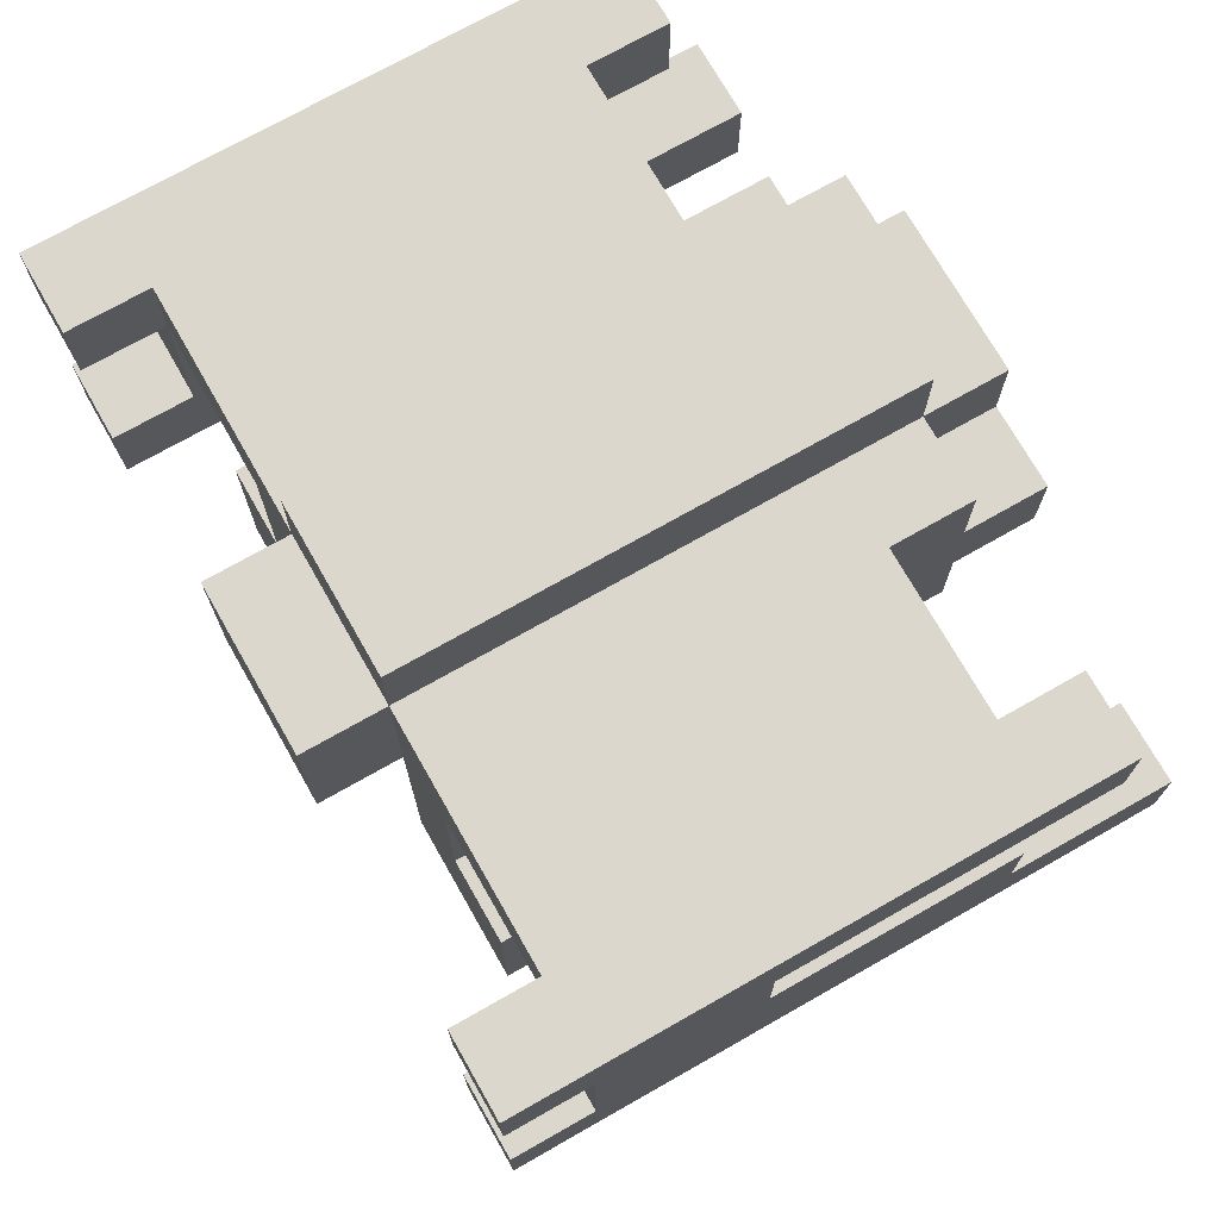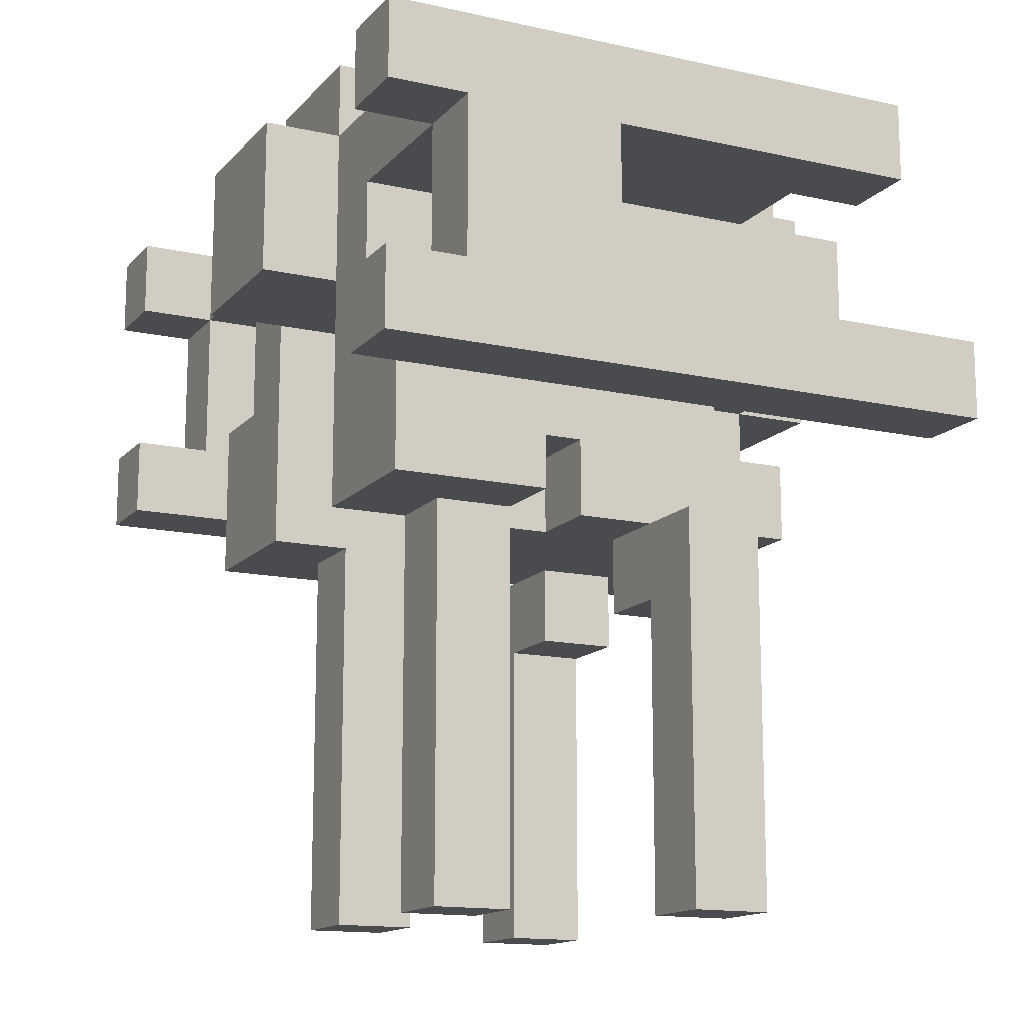
<metadata>
{"format":"obj","ext":"obj","renderer":"f3d","projection":"perspective","resolution":1024,"background":"white","views":[{"elev":72.9,"azim":-119.6,"up":"+Y"},{"elev":-14.3,"azim":-116.0,"up":"+Y"}]}
</metadata>
<code>
o
v -0.5 0.6 0.4
v -0.5 0.6 0.2
v -0.5 0.6 -0.4
v -0.5 0.7 0.4
v -0.5 0.7 0.2
v -0.5 0.7 -0.3
v -0.5 0.7 -0.4
v -0.5 0.8 0.2
v -0.5 0.8 -0.1
v -0.5 0.9 0.3
v -0.5 0.9 -0.1
v -0.5 0.9 -0.3
v -0.5 0.9 -0.4
v -0.5 1 0.3
v -0.5 1 -0.3
v -0.5 1 -0.4
v -0.3 0 0.2
v -0.3 0 0.1
v -0.3 0.5 0.2
v -0.3 0.5 0.1
v -0.3 0.5 -0.1
v -0.3 0.5 -0.3
v -0.3 0.7 -0.1
v -0.3 0.7 -0.3
v -0.2 0 -0.1
v -0.2 0 -0.2
v -0.2 0.5 0.3
v -0.2 0.5 0.2
v -0.2 0.5 0.1
v -0.2 0.5 0
v -0.2 0.5 -0.1
v -0.2 0.5 -0.2
v -0.2 0.6 0.3
v -0.2 0.6 0.2
v -0.2 0.6 0
v -0.2 0.6 -0.1
v -0.2 0.7 0.3
v -0.2 0.7 0.2
v -0.2 0.7 0
v -0.2 0.7 -0.1
v -0.2 0.7 -0.3
v -0.2 0.8 0.4
v -0.2 0.8 0.3
v -0.2 0.9 0.4
v -0.2 0.9 0.3
v -0.2 0.9 0.2
v -0.2 0.9 -0.3
v -0.2 1 0.3
v -0.2 1 0.2
v -0.1 0.5 0
v -0.1 0.5 -0.1
v -0.1 0.6 0.3
v -0.1 0.6 0.2
v -0.1 0.6 0
v -0.1 0.6 -0.1
v -0.1 0.7 0.4
v -0.1 0.7 0.3
v -0.1 0.7 0.2
v -0.1 0.8 0.4
v -0.1 0.8 0.3
v -0.1 0.8 -0.3
v -0.1 0.8 -0.4
v -0.1 0.9 0.4
v -0.1 0.9 0.3
v -0.1 1 0.4
v -0.1 1 0.3
v -0.1 1 0.2
v -0.1 1 -0.3
v -0.1 1 -0.4
v -0.1 1.1 0.3
v -0.1 1.1 -0.3
v 0.1 0 -0.1
v 0.1 0 -0.2
v 0.1 0.4 0.2
v 0.1 0.4 0.1
v 0.1 0.5 0.2
v 0.1 0.5 0.1
v 0.1 0.5 -0.1
v 0.1 0.5 -0.2
v 0.1 0.5 -0.3
v 0.1 0.6 -0.1
v 0.1 0.6 -0.2
v 0.1 0.7 -0.2
v 0.1 0.7 -0.3
v 0.1 0.8 -0.2
v 0.1 0.8 -0.3
v 0.2 0 0.2
v 0.2 0 0.1
v 0.2 0.4 0.2
v 0.2 0.4 0.1
v 0.4 0.6 0.4
v 0.4 0.6 0.2
v 0.4 0.6 -0.4
v 0.4 0.7 0.4
v 0.4 0.7 0.2
v 0.4 0.7 -0.3
v 0.4 0.7 -0.4
v 0.4 0.8 0.2
v 0.4 0.8 -0.1
v 0.4 0.9 0.3
v 0.4 0.9 0.2
v 0.4 0.9 -0.1
v 0.4 0.9 -0.3
v 0.4 0.9 -0.4
v 0.4 1 0.3
v 0.4 1 0.2
v 0.4 1 -0.3
v 0.4 1 -0.4
v -0.4 0.6 0.4
v -0.4 0.6 0.2
v -0.4 0.6 -0.4
v -0.4 0.7 0.4
v -0.4 0.7 0.2
v -0.4 0.7 -0.3
v -0.4 0.7 -0.4
v -0.4 0.8 0.2
v -0.4 0.8 -0.1
v -0.4 0.9 0.3
v -0.4 0.9 0.2
v -0.4 0.9 -0.1
v -0.4 0.9 -0.3
v -0.4 0.9 -0.4
v -0.4 1 0.3
v -0.4 1 0.2
v -0.4 1 -0.3
v -0.4 1 -0.4
v -0.2 0 0.2
v -0.2 0 0.1
v -0.2 0.4 0.2
v -0.2 0.4 0.1
v -0.1 0 -0.1
v -0.1 0 -0.2
v -0.1 0.4 0.2
v -0.1 0.4 0.1
v -0.1 0.5 0.2
v -0.1 0.5 0.1
v -0.1 0.5 -0.1
v -0.1 0.5 -0.2
v -0.1 0.5 -0.3
v -0.1 0.6 -0.1
v -0.1 0.6 -0.2
v -0.1 0.7 -0.2
v -0.1 0.7 -0.3
v -0.1 0.8 -0.2
v -0.1 0.8 -0.3
v 0.1 0.5 0
v 0.1 0.5 -0.1
v 0.1 0.6 0.3
v 0.1 0.6 0.2
v 0.1 0.6 0
v 0.1 0.6 -0.1
v 0.1 0.7 0.4
v 0.1 0.7 0.3
v 0.1 0.7 0.2
v 0.1 0.8 0.4
v 0.1 0.8 0.3
v 0.1 0.8 -0.3
v 0.1 0.8 -0.4
v 0.1 0.9 0.4
v 0.1 0.9 0.3
v 0.1 1 0.4
v 0.1 1 0.3
v 0.1 1 0.2
v 0.1 1 -0.3
v 0.1 1 -0.4
v 0.1 1.1 0.3
v 0.1 1.1 -0.3
v 0.2 0 -0.1
v 0.2 0 -0.2
v 0.2 0.5 0.3
v 0.2 0.5 0.2
v 0.2 0.5 0.1
v 0.2 0.5 0
v 0.2 0.5 -0.1
v 0.2 0.5 -0.2
v 0.2 0.6 0.3
v 0.2 0.6 0.2
v 0.2 0.6 0
v 0.2 0.6 -0.1
v 0.2 0.7 0.3
v 0.2 0.7 0.2
v 0.2 0.7 0
v 0.2 0.7 -0.1
v 0.2 0.7 -0.3
v 0.2 0.8 0.4
v 0.2 0.8 0.3
v 0.2 0.9 0.4
v 0.2 0.9 0.3
v 0.2 0.9 0.2
v 0.2 0.9 -0.3
v 0.2 1 0.3
v 0.2 1 0.2
v 0.3 0 0.2
v 0.3 0 0.1
v 0.3 0.5 0.2
v 0.3 0.5 0.1
v 0.3 0.5 -0.1
v 0.3 0.5 -0.3
v 0.3 0.7 -0.1
v 0.3 0.7 -0.3
v 0.5 0.6 0.4
v 0.5 0.6 0.2
v 0.5 0.6 -0.4
v 0.5 0.7 0.4
v 0.5 0.7 0.2
v 0.5 0.7 -0.3
v 0.5 0.7 -0.4
v 0.5 0.8 0.2
v 0.5 0.8 -0.1
v 0.5 0.9 0.3
v 0.5 0.9 -0.1
v 0.5 0.9 -0.3
v 0.5 0.9 -0.4
v 0.5 1 0.3
v 0.5 1 -0.3
v 0.5 1 -0.4
v -0.5 0.6 0.4
v -0.5 0.7 0.4
v -0.4 0.6 0.4
v -0.4 0.7 0.4
v -0.2 0.8 0.4
v -0.2 0.9 0.4
v -0.1 0.7 0.4
v -0.1 0.8 0.4
v -0.1 0.9 0.4
v -0.1 1 0.4
v 0.1 0.7 0.4
v 0.1 0.8 0.4
v 0.1 0.9 0.4
v 0.1 1 0.4
v 0.2 0.8 0.4
v 0.2 0.9 0.4
v 0.4 0.6 0.4
v 0.4 0.7 0.4
v 0.5 0.6 0.4
v 0.5 0.7 0.4
v -0.5 0.9 0.3
v -0.5 1 0.3
v -0.4 0.9 0.3
v -0.4 1 0.3
v -0.2 0.5 0.3
v -0.2 0.6 0.3
v -0.2 0.7 0.3
v -0.2 0.8 0.3
v -0.2 0.9 0.3
v -0.2 1 0.3
v -0.1 0.6 0.3
v -0.1 0.7 0.3
v -0.1 0.8 0.3
v -0.1 0.9 0.3
v -0.1 1 0.3
v -0.1 1.1 0.3
v 0.1 0.6 0.3
v 0.1 0.7 0.3
v 0.1 0.8 0.3
v 0.1 0.9 0.3
v 0.1 1 0.3
v 0.1 1.1 0.3
v 0.2 0.5 0.3
v 0.2 0.6 0.3
v 0.2 0.7 0.3
v 0.2 0.8 0.3
v 0.2 0.9 0.3
v 0.2 1 0.3
v 0.4 0.9 0.3
v 0.4 1 0.3
v 0.5 0.9 0.3
v 0.5 1 0.3
v -0.5 0.7 0.2
v -0.5 0.8 0.2
v -0.4 0.7 0.2
v -0.4 0.8 0.2
v -0.4 0.9 0.2
v -0.4 1 0.2
v -0.3 0 0.2
v -0.3 0.5 0.2
v -0.2 0 0.2
v -0.2 0.4 0.2
v -0.2 0.5 0.2
v -0.2 0.6 0.2
v -0.2 0.7 0.2
v -0.2 0.9 0.2
v -0.2 1 0.2
v -0.1 0.4 0.2
v -0.1 0.5 0.2
v -0.1 0.6 0.2
v -0.1 0.7 0.2
v 0.1 0.4 0.2
v 0.1 0.5 0.2
v 0.1 0.6 0.2
v 0.1 0.7 0.2
v 0.2 0 0.2
v 0.2 0.4 0.2
v 0.2 0.5 0.2
v 0.2 0.6 0.2
v 0.2 0.7 0.2
v 0.2 0.9 0.2
v 0.2 1 0.2
v 0.3 0 0.2
v 0.3 0.5 0.2
v 0.4 0.7 0.2
v 0.4 0.8 0.2
v 0.4 0.9 0.2
v 0.4 1 0.2
v 0.5 0.7 0.2
v 0.5 0.8 0.2
v -0.5 0.8 -0.1
v -0.5 0.9 -0.1
v -0.4 0.8 -0.1
v -0.4 0.9 -0.1
v -0.3 0.5 -0.1
v -0.3 0.7 -0.1
v -0.2 0 -0.1
v -0.2 0.5 -0.1
v -0.2 0.6 -0.1
v -0.2 0.7 -0.1
v -0.1 0 -0.1
v -0.1 0.5 -0.1
v -0.1 0.6 -0.1
v 0.1 0 -0.1
v 0.1 0.5 -0.1
v 0.1 0.6 -0.1
v 0.2 0 -0.1
v 0.2 0.5 -0.1
v 0.2 0.6 -0.1
v 0.2 0.7 -0.1
v 0.3 0.5 -0.1
v 0.3 0.7 -0.1
v 0.4 0.8 -0.1
v 0.4 0.9 -0.1
v 0.5 0.8 -0.1
v 0.5 0.9 -0.1
v -0.3 0 0.1
v -0.3 0.5 0.1
v -0.2 0 0.1
v -0.2 0.4 0.1
v -0.2 0.5 0.1
v -0.1 0.4 0.1
v -0.1 0.5 0.1
v 0.1 0.4 0.1
v 0.1 0.5 0.1
v 0.2 0 0.1
v 0.2 0.4 0.1
v 0.2 0.5 0.1
v 0.3 0 0.1
v 0.3 0.5 0.1
v -0.2 0.5 0
v -0.2 0.6 0
v -0.1 0.5 0
v -0.1 0.6 0
v 0.1 0.5 0
v 0.1 0.6 0
v 0.2 0.5 0
v 0.2 0.6 0
v -0.1 0.5 -0.1
v -0.1 0.6 -0.1
v 0.1 0.5 -0.1
v 0.1 0.6 -0.1
v -0.2 0 -0.2
v -0.2 0.5 -0.2
v -0.1 0 -0.2
v -0.1 0.5 -0.2
v -0.1 0.6 -0.2
v -0.1 0.7 -0.2
v -0.1 0.8 -0.2
v 0.1 0 -0.2
v 0.1 0.5 -0.2
v 0.1 0.6 -0.2
v 0.1 0.7 -0.2
v 0.1 0.8 -0.2
v 0.2 0 -0.2
v 0.2 0.5 -0.2
v -0.5 0.7 -0.3
v -0.5 0.9 -0.3
v -0.4 0.7 -0.3
v -0.4 0.9 -0.3
v -0.4 1 -0.3
v -0.3 0.5 -0.3
v -0.3 0.7 -0.3
v -0.2 0.7 -0.3
v -0.2 0.9 -0.3
v -0.1 0.5 -0.3
v -0.1 0.7 -0.3
v -0.1 0.8 -0.3
v -0.1 1 -0.3
v -0.1 1.1 -0.3
v 0.1 0.5 -0.3
v 0.1 0.7 -0.3
v 0.1 0.8 -0.3
v 0.1 1 -0.3
v 0.1 1.1 -0.3
v 0.2 0.7 -0.3
v 0.2 0.9 -0.3
v 0.3 0.5 -0.3
v 0.3 0.7 -0.3
v 0.4 0.7 -0.3
v 0.4 0.9 -0.3
v 0.4 1 -0.3
v 0.5 0.7 -0.3
v 0.5 0.9 -0.3
v -0.5 0.6 -0.4
v -0.5 0.7 -0.4
v -0.5 0.9 -0.4
v -0.5 1 -0.4
v -0.4 0.6 -0.4
v -0.4 0.7 -0.4
v -0.4 0.9 -0.4
v -0.4 1 -0.4
v -0.1 0.8 -0.4
v -0.1 1 -0.4
v 0.1 0.8 -0.4
v 0.1 1 -0.4
v 0.4 0.6 -0.4
v 0.4 0.7 -0.4
v 0.4 0.9 -0.4
v 0.4 1 -0.4
v 0.5 0.6 -0.4
v 0.5 0.7 -0.4
v 0.5 0.9 -0.4
v 0.5 1 -0.4
v -0.3 0 0.2
v -0.2 0 0.2
v 0.2 0 0.2
v 0.3 0 0.2
v -0.3 0 0.1
v -0.2 0 0.1
v 0.2 0 0.1
v 0.3 0 0.1
v -0.2 0 -0.1
v -0.1 0 -0.1
v 0.1 0 -0.1
v 0.2 0 -0.1
v -0.2 0 -0.2
v -0.1 0 -0.2
v 0.1 0 -0.2
v 0.2 0 -0.2
v -0.2 0.4 0.2
v -0.1 0.4 0.2
v 0.1 0.4 0.2
v 0.2 0.4 0.2
v -0.2 0.4 0.1
v -0.1 0.4 0.1
v 0.1 0.4 0.1
v 0.2 0.4 0.1
v -0.2 0.5 0.3
v 0.2 0.5 0.3
v -0.2 0.5 0.2
v -0.1 0.5 0.2
v 0.1 0.5 0.2
v 0.2 0.5 0.2
v -0.2 0.5 0.1
v -0.1 0.5 0.1
v 0.1 0.5 0.1
v 0.2 0.5 0.1
v -0.2 0.5 0
v -0.1 0.5 0
v 0.1 0.5 0
v 0.2 0.5 0
v -0.3 0.5 -0.1
v -0.2 0.5 -0.1
v -0.1 0.5 -0.1
v 0.1 0.5 -0.1
v 0.2 0.5 -0.1
v 0.3 0.5 -0.1
v -0.2 0.5 -0.2
v -0.1 0.5 -0.2
v 0.1 0.5 -0.2
v 0.2 0.5 -0.2
v -0.3 0.5 -0.3
v -0.1 0.5 -0.3
v 0.1 0.5 -0.3
v 0.3 0.5 -0.3
v -0.5 0.6 0.4
v -0.4 0.6 0.4
v 0.4 0.6 0.4
v 0.5 0.6 0.4
v -0.5 0.6 0.2
v -0.4 0.6 0.2
v 0.4 0.6 0.2
v 0.5 0.6 0.2
v -0.2 0.6 0
v -0.1 0.6 0
v 0.1 0.6 0
v 0.2 0.6 0
v -0.2 0.6 -0.1
v -0.1 0.6 -0.1
v 0.1 0.6 -0.1
v 0.2 0.6 -0.1
v -0.1 0.6 -0.2
v 0.1 0.6 -0.2
v -0.5 0.6 -0.4
v -0.4 0.6 -0.4
v 0.4 0.6 -0.4
v 0.5 0.6 -0.4
v -0.1 0.7 0.4
v 0.1 0.7 0.4
v -0.2 0.7 0.3
v -0.1 0.7 0.3
v 0.1 0.7 0.3
v 0.2 0.7 0.3
v -0.2 0.7 0.2
v -0.1 0.7 0.2
v 0.1 0.7 0.2
v 0.2 0.7 0.2
v -0.2 0.8 0.4
v -0.1 0.8 0.4
v 0.1 0.8 0.4
v 0.2 0.8 0.4
v -0.2 0.8 0.3
v -0.1 0.8 0.3
v 0.1 0.8 0.3
v 0.2 0.8 0.3
v -0.1 0.8 -0.2
v 0.1 0.8 -0.2
v -0.1 0.8 -0.3
v 0.1 0.8 -0.3
v -0.1 0.8 -0.4
v 0.1 0.8 -0.4
v -0.5 0.9 0.3
v -0.4 0.9 0.3
v 0.4 0.9 0.3
v 0.5 0.9 0.3
v -0.4 0.9 0.2
v -0.2 0.9 0.2
v 0.2 0.9 0.2
v 0.4 0.9 0.2
v -0.5 0.9 -0.1
v -0.4 0.9 -0.1
v 0.4 0.9 -0.1
v 0.5 0.9 -0.1
v -0.5 0.9 -0.3
v -0.4 0.9 -0.3
v -0.2 0.9 -0.3
v 0.2 0.9 -0.3
v 0.4 0.9 -0.3
v 0.5 0.9 -0.3
v -0.5 0.9 -0.4
v -0.4 0.9 -0.4
v 0.4 0.9 -0.4
v 0.5 0.9 -0.4
v -0.3 0.5 0.2
v -0.2 0.5 0.2
v 0.2 0.5 0.2
v 0.3 0.5 0.2
v -0.3 0.5 0.1
v -0.2 0.5 0.1
v 0.2 0.5 0.1
v 0.3 0.5 0.1
v -0.2 0.6 0.3
v -0.1 0.6 0.3
v 0.1 0.6 0.3
v 0.2 0.6 0.3
v -0.2 0.6 0.2
v -0.1 0.6 0.2
v 0.1 0.6 0.2
v 0.2 0.6 0.2
v -0.5 0.7 0.4
v -0.4 0.7 0.4
v 0.4 0.7 0.4
v 0.5 0.7 0.4
v -0.5 0.7 0.2
v -0.4 0.7 0.2
v 0.4 0.7 0.2
v 0.5 0.7 0.2
v -0.3 0.7 -0.1
v -0.2 0.7 -0.1
v 0.2 0.7 -0.1
v 0.3 0.7 -0.1
v -0.5 0.7 -0.3
v -0.4 0.7 -0.3
v -0.3 0.7 -0.3
v -0.2 0.7 -0.3
v 0.2 0.7 -0.3
v 0.3 0.7 -0.3
v 0.4 0.7 -0.3
v 0.5 0.7 -0.3
v -0.5 0.7 -0.4
v -0.4 0.7 -0.4
v 0.4 0.7 -0.4
v 0.5 0.7 -0.4
v -0.5 0.8 0.2
v -0.4 0.8 0.2
v 0.4 0.8 0.2
v 0.5 0.8 0.2
v -0.5 0.8 -0.1
v -0.4 0.8 -0.1
v 0.4 0.8 -0.1
v 0.5 0.8 -0.1
v -0.2 0.9 0.4
v -0.1 0.9 0.4
v 0.1 0.9 0.4
v 0.2 0.9 0.4
v -0.2 0.9 0.3
v -0.1 0.9 0.3
v 0.1 0.9 0.3
v 0.2 0.9 0.3
v -0.1 1 0.4
v 0.1 1 0.4
v -0.5 1 0.3
v -0.4 1 0.3
v -0.2 1 0.3
v -0.1 1 0.3
v 0.1 1 0.3
v 0.2 1 0.3
v 0.4 1 0.3
v 0.5 1 0.3
v -0.4 1 0.2
v -0.2 1 0.2
v -0.1 1 0.2
v 0.1 1 0.2
v 0.2 1 0.2
v 0.4 1 0.2
v -0.5 1 -0.3
v -0.4 1 -0.3
v -0.1 1 -0.3
v 0.1 1 -0.3
v 0.4 1 -0.3
v 0.5 1 -0.3
v -0.5 1 -0.4
v -0.4 1 -0.4
v -0.1 1 -0.4
v 0.1 1 -0.4
v 0.4 1 -0.4
v 0.5 1 -0.4
v -0.1 1.1 0.3
v 0.1 1.1 0.3
v -0.1 1.1 -0.3
v 0.1 1.1 -0.3
f 4 2 1
f 5 3 2
f 5 2 4
f 6 3 5
f 7 3 6
f 8 6 5
f 9 6 8
f 11 6 9
f 12 6 11
f 14 11 10
f 14 12 11
f 15 13 12
f 15 12 14
f 16 13 15
f 19 18 17
f 20 18 19
f 23 22 21
f 24 22 23
f 31 26 25
f 32 26 31
f 33 28 27
f 34 30 29
f 34 28 33
f 34 29 28
f 35 30 34
f 38 35 34
f 39 36 35
f 39 35 38
f 40 36 39
f 43 38 37
f 44 43 42
f 45 38 43
f 45 43 44
f 46 40 39
f 46 38 45
f 46 41 40
f 46 39 38
f 47 41 46
f 48 46 45
f 49 46 48
f 54 51 50
f 55 51 54
f 57 53 52
f 58 53 57
f 59 57 56
f 60 57 59
f 65 64 63
f 66 64 65
f 68 62 61
f 69 62 68
f 70 67 66
f 70 68 67
f 71 68 70
f 76 75 74
f 77 75 76
f 78 73 72
f 79 73 78
f 81 79 78
f 82 80 79
f 82 79 81
f 83 80 82
f 84 80 83
f 85 84 83
f 86 84 85
f 89 88 87
f 90 88 89
f 94 92 91
f 95 93 92
f 95 92 94
f 96 93 95
f 97 93 96
f 98 96 95
f 99 96 98
f 102 96 99
f 103 96 102
f 105 101 100
f 106 101 105
f 107 104 103
f 108 104 107
f 109 110 112
f 110 111 113
f 112 110 113
f 113 111 114
f 114 111 115
f 113 114 116
f 116 114 117
f 117 114 120
f 120 114 121
f 118 119 123
f 123 119 124
f 121 122 125
f 125 122 126
f 127 128 129
f 129 128 130
f 133 134 135
f 135 134 136
f 131 132 137
f 137 132 138
f 137 138 140
f 138 139 141
f 140 138 141
f 141 139 142
f 142 139 143
f 142 143 144
f 144 143 145
f 146 147 150
f 150 147 151
f 148 149 153
f 153 149 154
f 152 153 155
f 155 153 156
f 159 160 161
f 161 160 162
f 157 158 164
f 164 158 165
f 162 163 166
f 163 164 166
f 166 164 167
f 168 169 174
f 174 169 175
f 170 171 176
f 172 173 177
f 176 171 177
f 171 172 177
f 177 173 178
f 177 178 181
f 178 179 182
f 181 178 182
f 182 179 183
f 180 181 186
f 185 186 187
f 186 181 188
f 187 186 188
f 182 183 189
f 188 181 189
f 183 184 189
f 181 182 189
f 189 184 190
f 188 189 191
f 191 189 192
f 193 194 195
f 195 194 196
f 197 198 199
f 199 198 200
f 201 202 204
f 202 203 205
f 204 202 205
f 205 203 206
f 206 203 207
f 205 206 208
f 208 206 209
f 209 206 211
f 211 206 212
f 210 211 214
f 211 212 214
f 212 213 215
f 214 212 215
f 215 213 216
f 219 218 217
f 220 218 219
f 224 222 221
f 225 222 224
f 227 224 223
f 228 225 224
f 228 224 227
f 229 226 225
f 229 225 228
f 230 226 229
f 231 229 228
f 232 229 231
f 235 234 233
f 236 234 235
f 239 238 237
f 240 238 239
f 247 242 241
f 248 244 243
f 249 244 248
f 250 246 245
f 251 246 250
f 253 247 241
f 253 248 247
f 254 248 253
f 257 252 251
f 258 252 257
f 259 253 241
f 260 253 259
f 261 255 254
f 262 255 261
f 263 257 256
f 264 257 263
f 267 266 265
f 268 266 267
f 271 270 269
f 272 270 271
f 277 276 275
f 278 276 277
f 279 276 278
f 282 274 273
f 283 274 282
f 284 279 278
f 285 279 284
f 286 281 280
f 287 281 286
f 293 289 288
f 294 289 293
f 295 291 290
f 296 291 295
f 299 294 293
f 299 293 292
f 300 294 299
f 303 298 297
f 304 298 303
f 305 302 301
f 306 302 305
f 309 308 307
f 310 308 309
f 314 312 311
f 315 312 314
f 316 312 315
f 317 314 313
f 318 315 314
f 318 314 317
f 319 315 318
f 323 321 320
f 324 322 321
f 324 321 323
f 325 322 324
f 327 325 324
f 327 326 325
f 328 326 327
f 331 330 329
f 332 330 331
f 333 334 335
f 335 334 336
f 336 334 337
f 336 337 338
f 338 337 339
f 340 341 343
f 343 341 344
f 342 343 345
f 343 344 345
f 345 344 346
f 347 348 349
f 349 348 350
f 351 352 353
f 353 352 354
f 355 356 357
f 357 356 358
f 359 360 361
f 361 360 362
f 364 365 368
f 363 364 368
f 368 365 369
f 369 365 370
f 366 367 371
f 371 367 372
f 373 374 375
f 375 374 376
f 378 379 380
f 376 377 381
f 378 380 382
f 380 381 383
f 382 380 383
f 383 381 384
f 381 377 385
f 384 381 385
f 385 386 390
f 390 386 391
f 388 389 392
f 387 388 392
f 389 390 392
f 392 390 393
f 387 392 394
f 394 392 395
f 393 390 397
f 397 390 398
f 396 397 399
f 399 397 400
f 401 402 405
f 405 402 406
f 403 404 407
f 407 404 408
f 409 410 411
f 411 410 412
f 413 414 417
f 417 414 418
f 415 416 419
f 419 416 420
f 425 422 421
f 426 422 425
f 427 424 423
f 428 424 427
f 433 430 429
f 434 430 433
f 435 432 431
f 436 432 435
f 441 438 437
f 442 438 441
f 443 440 439
f 444 440 443
f 447 446 445
f 448 446 447
f 449 446 448
f 450 446 449
f 452 449 448
f 453 449 452
f 455 452 451
f 456 453 452
f 456 452 455
f 457 454 453
f 457 453 456
f 458 454 457
f 461 457 456
f 462 457 461
f 465 460 459
f 468 464 463
f 469 466 465
f 469 465 459
f 470 466 469
f 471 468 467
f 472 464 468
f 472 468 471
f 477 474 473
f 478 474 477
f 479 476 475
f 480 476 479
f 485 482 481
f 486 482 485
f 487 484 483
f 488 484 487
f 489 487 486
f 490 487 489
f 491 478 477
f 492 478 491
f 493 480 479
f 494 480 493
f 498 496 495
f 499 496 498
f 501 498 497
f 502 498 501
f 503 500 499
f 504 500 503
f 509 506 505
f 510 506 509
f 511 508 507
f 512 508 511
f 515 514 513
f 516 514 515
f 517 516 515
f 518 516 517
f 523 520 519
f 526 522 521
f 527 524 523
f 527 523 519
f 528 524 527
f 529 526 525
f 529 522 526
f 530 522 529
f 532 524 528
f 533 524 532
f 534 529 525
f 535 529 534
f 537 532 531
f 538 532 537
f 539 536 535
f 540 536 539
f 541 542 545
f 545 542 546
f 543 544 547
f 547 544 548
f 549 550 553
f 553 550 554
f 551 552 555
f 555 552 556
f 557 558 561
f 561 558 562
f 559 560 563
f 563 560 564
f 565 566 571
f 571 566 572
f 567 568 573
f 573 568 574
f 569 570 577
f 577 570 578
f 575 576 579
f 579 576 580
f 581 582 585
f 585 582 586
f 583 584 587
f 587 584 588
f 589 590 593
f 593 590 594
f 591 592 595
f 595 592 596
f 597 598 602
f 602 598 603
f 599 600 607
f 601 602 608
f 608 602 609
f 603 604 610
f 610 604 611
f 605 606 612
f 599 607 613
f 608 609 613
f 607 608 613
f 613 609 614
f 614 609 615
f 610 611 616
f 611 612 616
f 612 606 617
f 616 612 617
f 617 606 618
f 613 614 619
f 619 614 620
f 615 616 621
f 621 616 622
f 617 618 623
f 623 618 624
f 625 626 627
f 627 626 628

</code>
